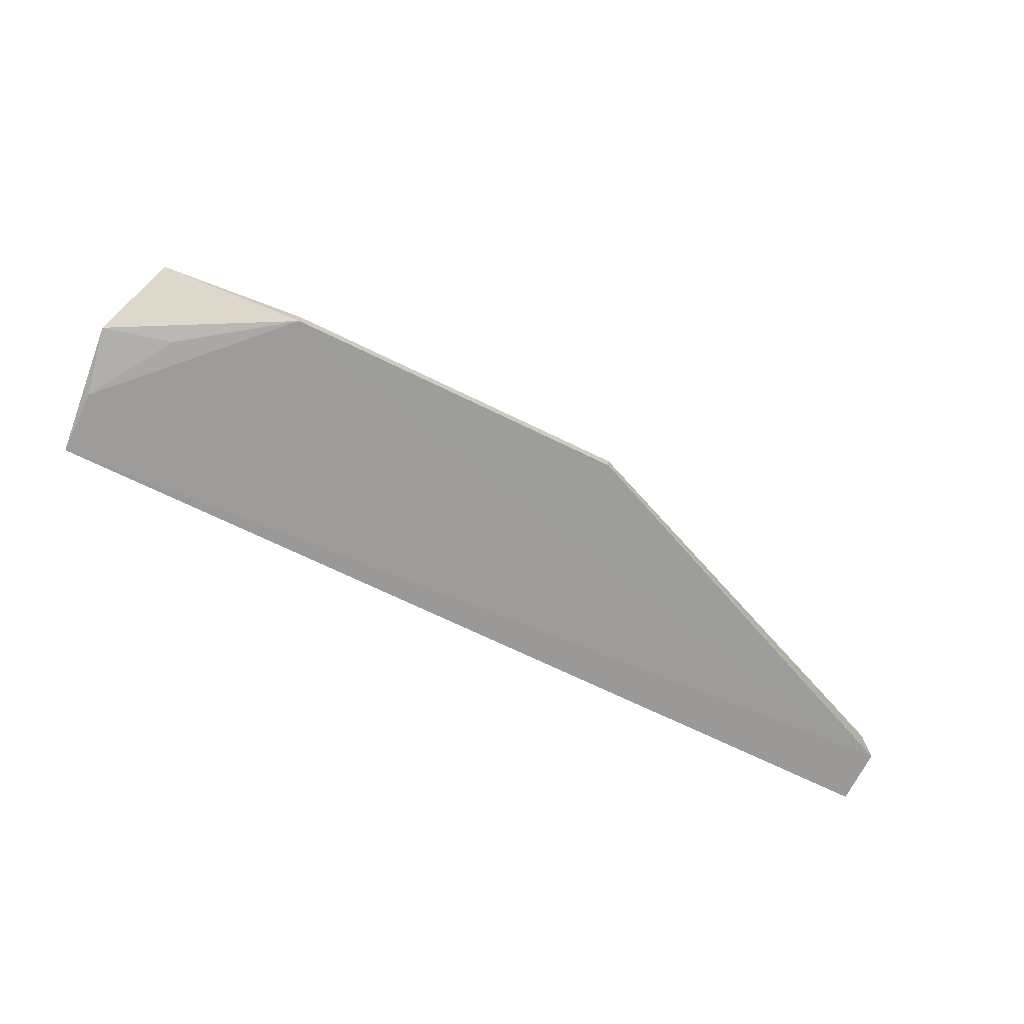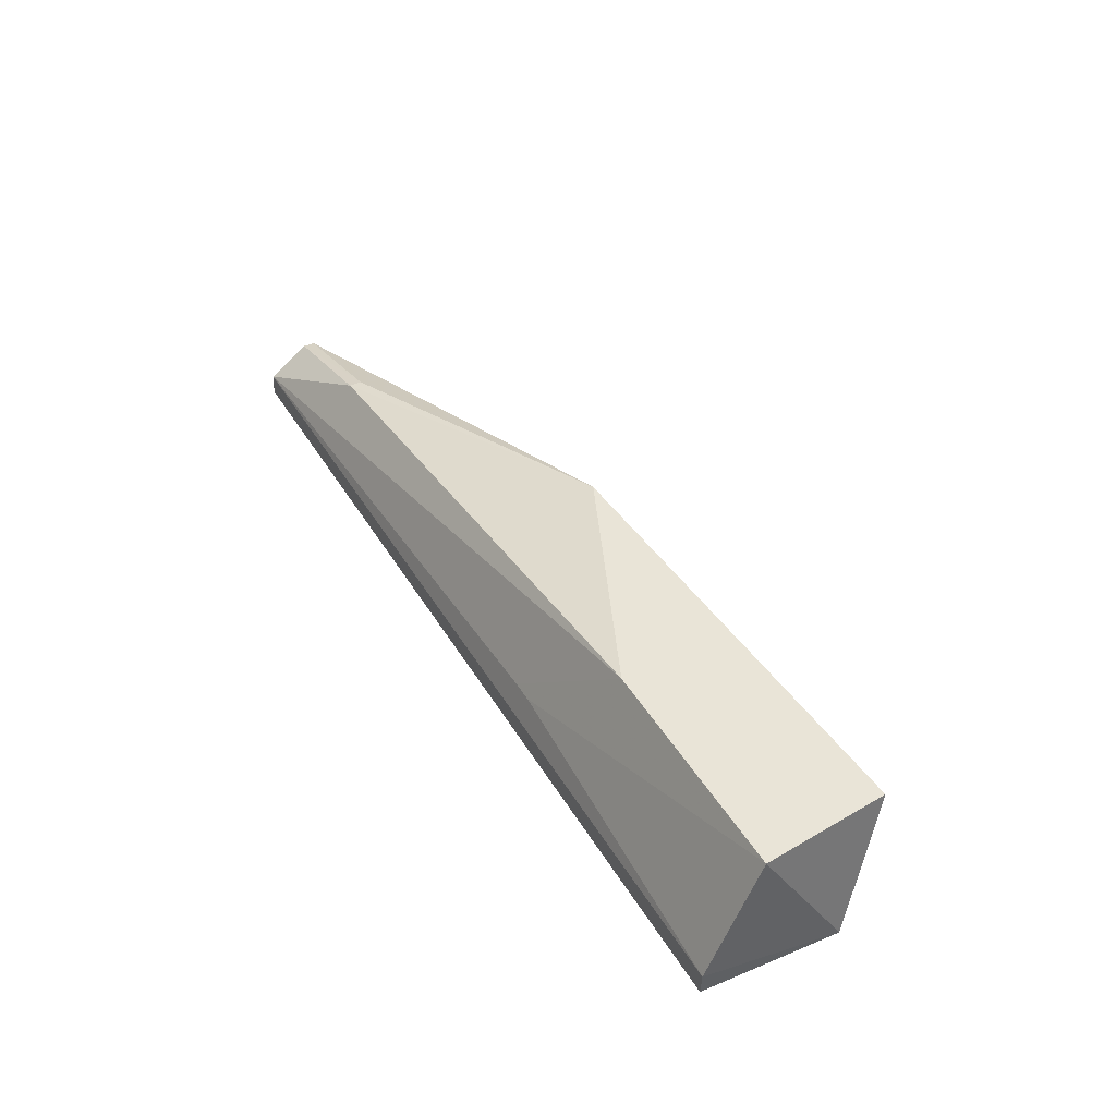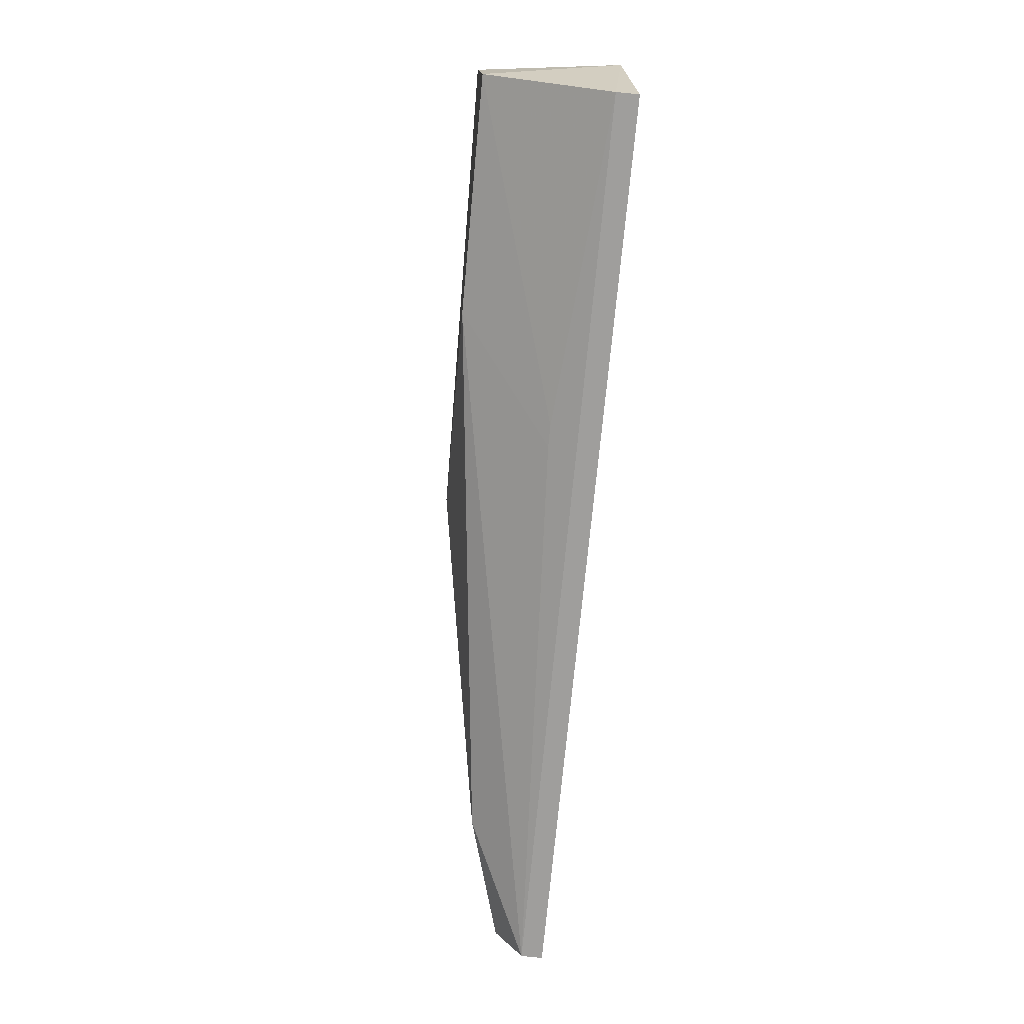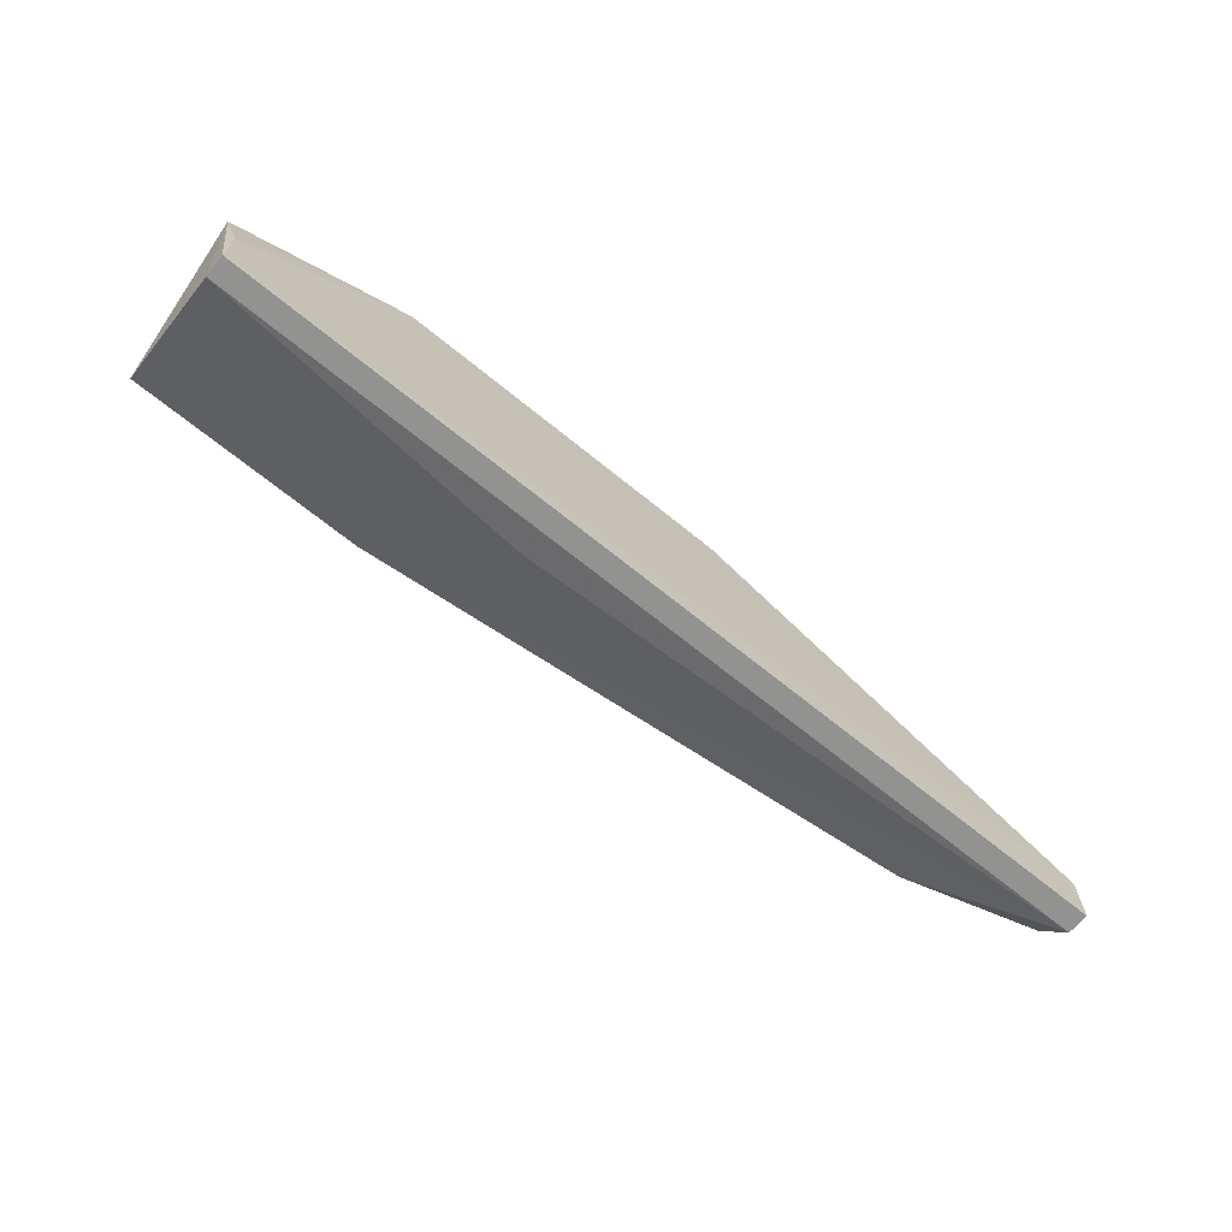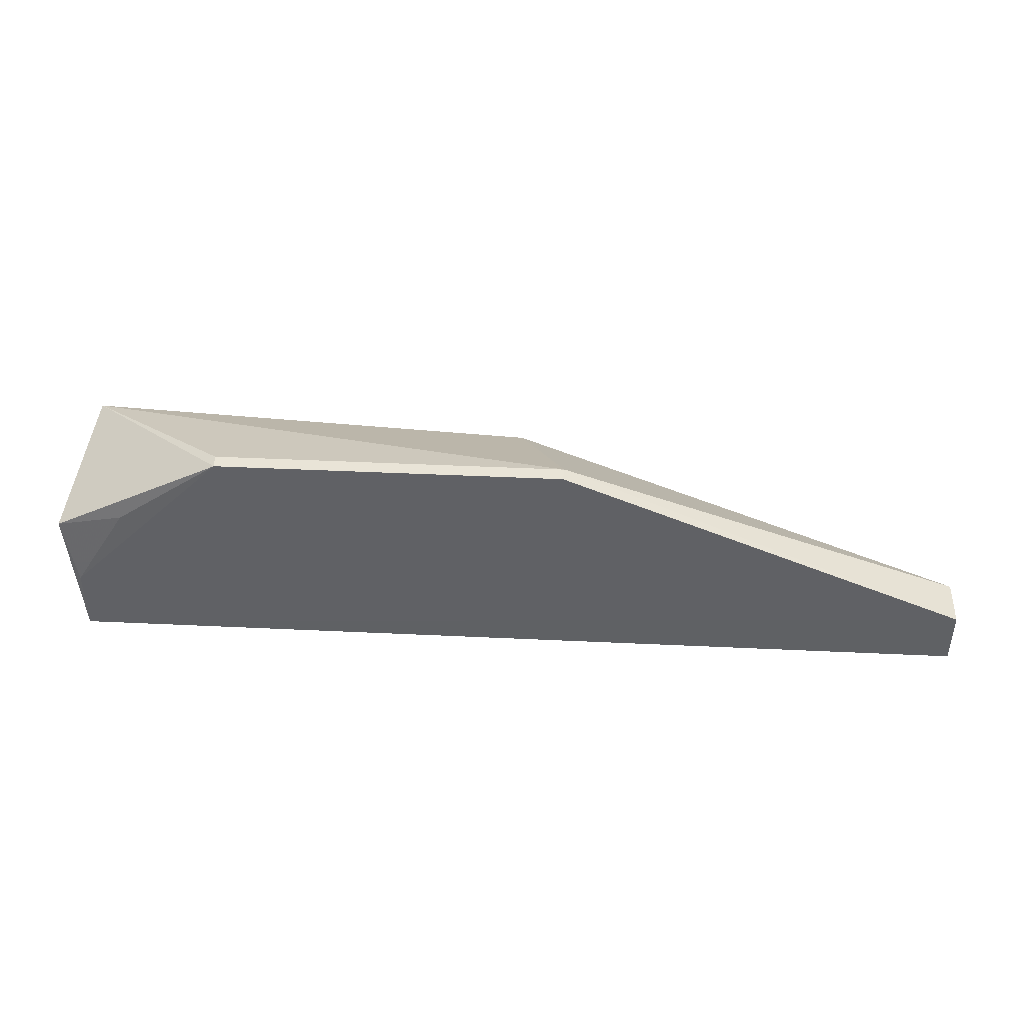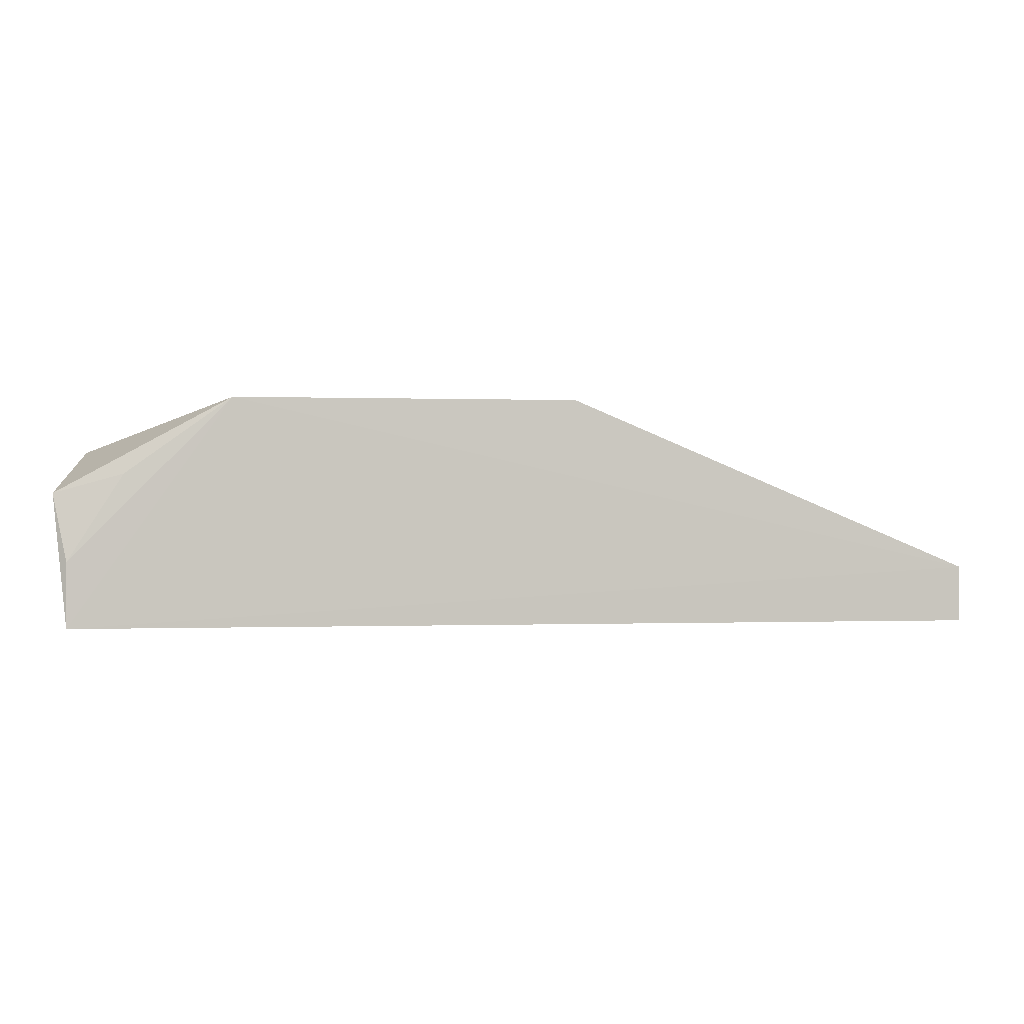
<metadata>
{"format":"obj","ext":"obj","renderer":"f3d","projection":"perspective","resolution":1024,"background":"white","views":[{"elev":-69.2,"azim":153.9,"up":"+Z"},{"elev":44.4,"azim":60.8,"up":"+Z"},{"elev":-71.1,"azim":84.7,"up":"+Y"},{"elev":-68.5,"azim":140.9,"up":"+Y"},{"elev":43.0,"azim":-176.8,"up":"+Y"},{"elev":0.0,"azim":171.1,"up":"+Y"}]}
</metadata>
<code>
v 0.4928 0.541 -0.4893
v 0.5038 0.3563 -0.4985
v 0.5038 0.373 -0.7157
v -0.878 0.3597 -0.7177
v -0.6765 0.3375 -0.5848
v -0.2582 0.6187 -0.7125
v 0.525 0.4748 -0.6999
v -0.1872 0.5119 -0.4975
v 0.5038 0.2747 -0.7173
v 0.2624 0.6188 -0.7126
v 0.1583 0.3564 -0.4985
v -0.2599 0.6187 -0.6909
v -0.878 0.3566 -0.6424
v 0.5038 0.2763 -0.684
v -0.878 0.2748 -0.7173
v 0.4215 0.5036 -0.7106
v 0.2643 0.6187 -0.691
v -0.6765 0.3564 -0.5849
v 0.01645 0.2893 -0.6424
v -0.8782 0.3387 -0.6414
v -0.878 0.2763 -0.684
v -0.01649 0.2893 -0.6424
f 7 1 2
f 9 3 7
f 10 4 6
f 10 9 4
f 10 3 9
f 10 1 7
f 11 8 5
f 11 2 1
f 11 1 8
f 12 8 1
f 12 6 4
f 13 12 4
f 13 8 12
f 14 9 7
f 14 7 2
f 15 4 9
f 16 10 7
f 16 7 3
f 16 3 10
f 17 12 1
f 17 1 10
f 17 10 6
f 17 6 12
f 18 5 8
f 18 8 13
f 19 14 2
f 19 2 11
f 20 13 4
f 20 4 15
f 20 18 13
f 20 5 18
f 21 11 5
f 21 20 15
f 21 5 20
f 21 14 19
f 21 15 9
f 21 9 14
f 22 21 19
f 22 19 11
f 22 11 21

</code>
